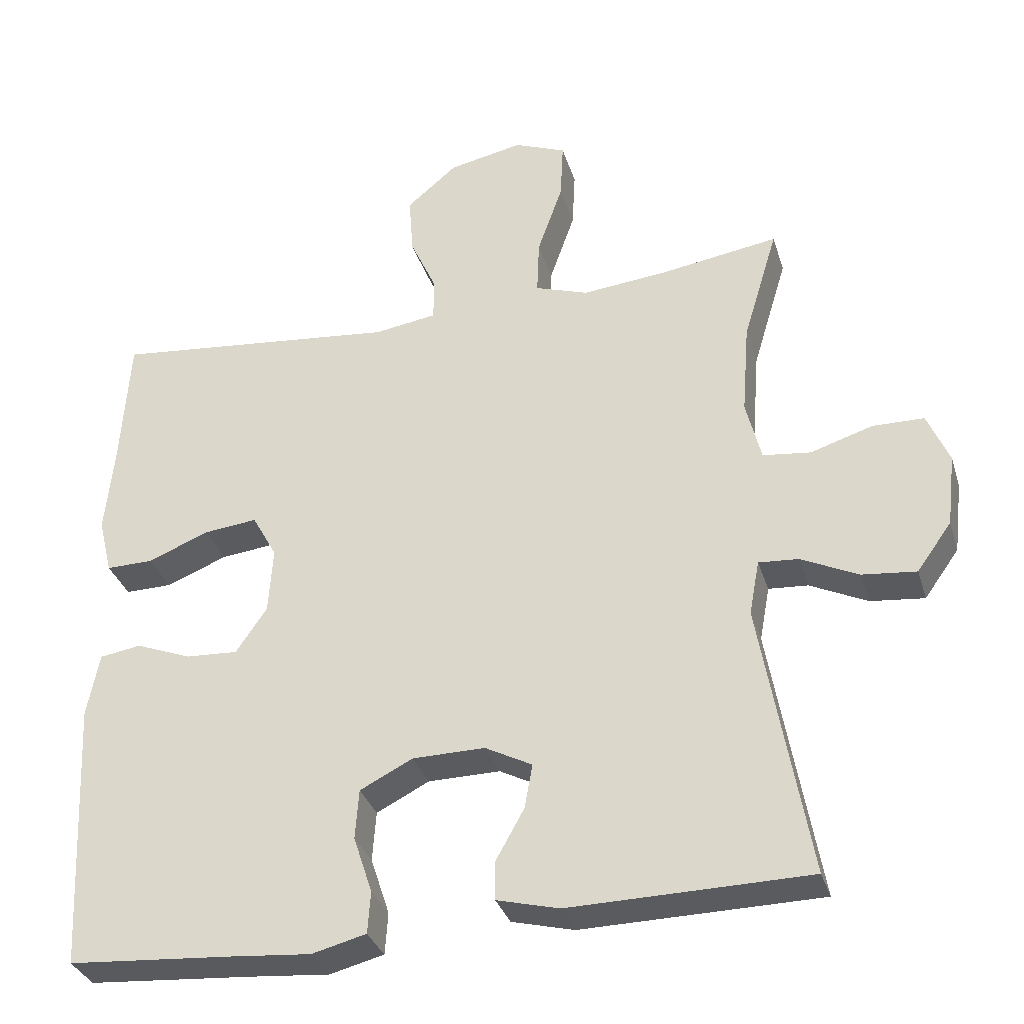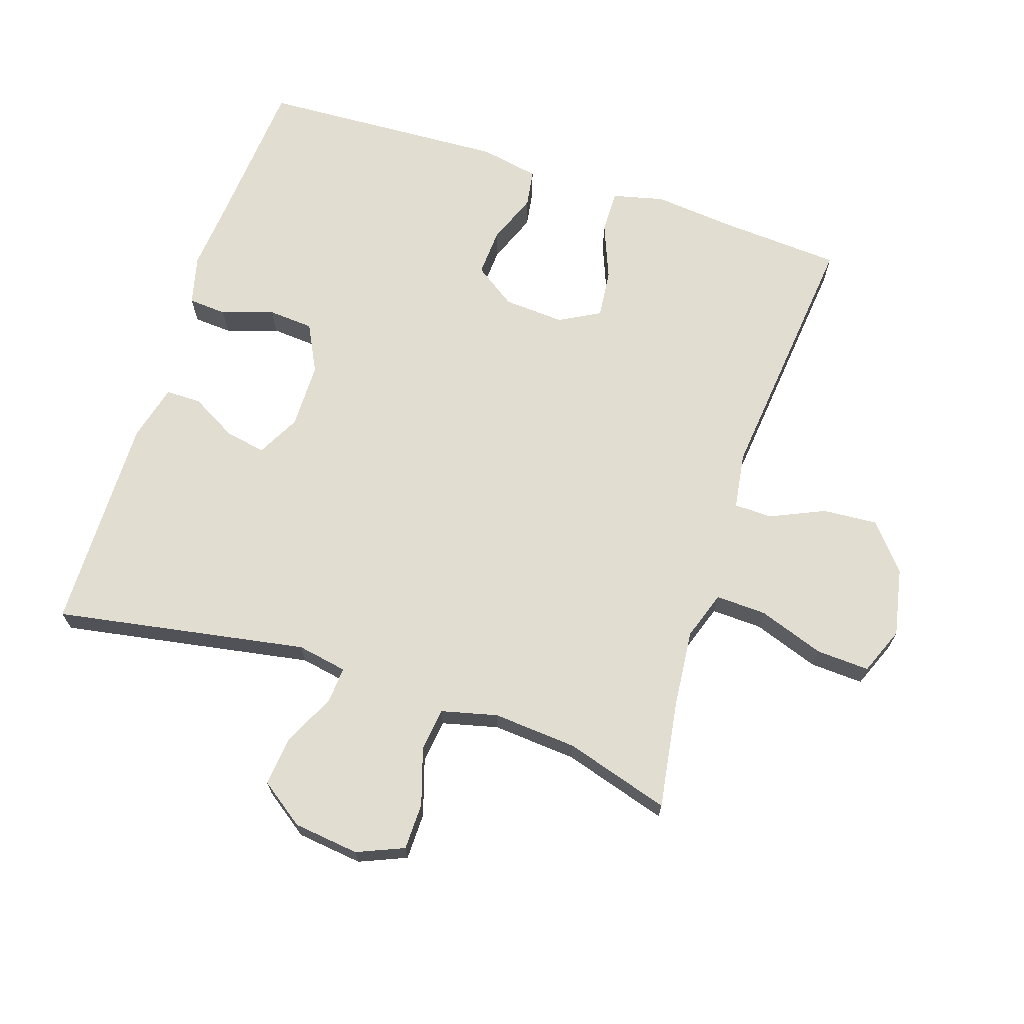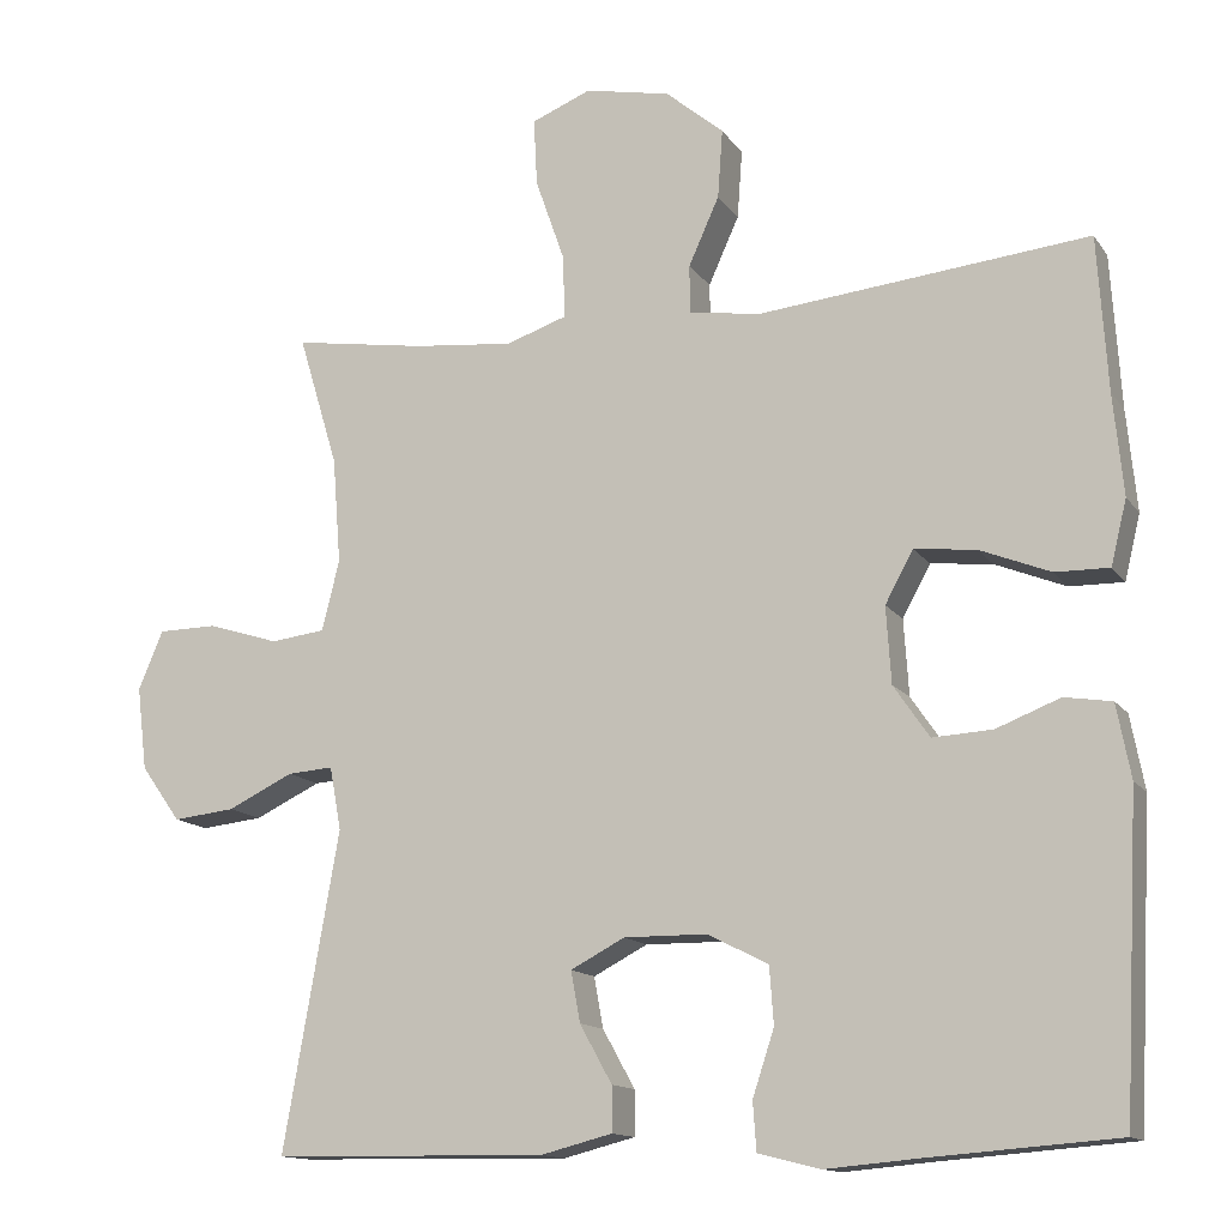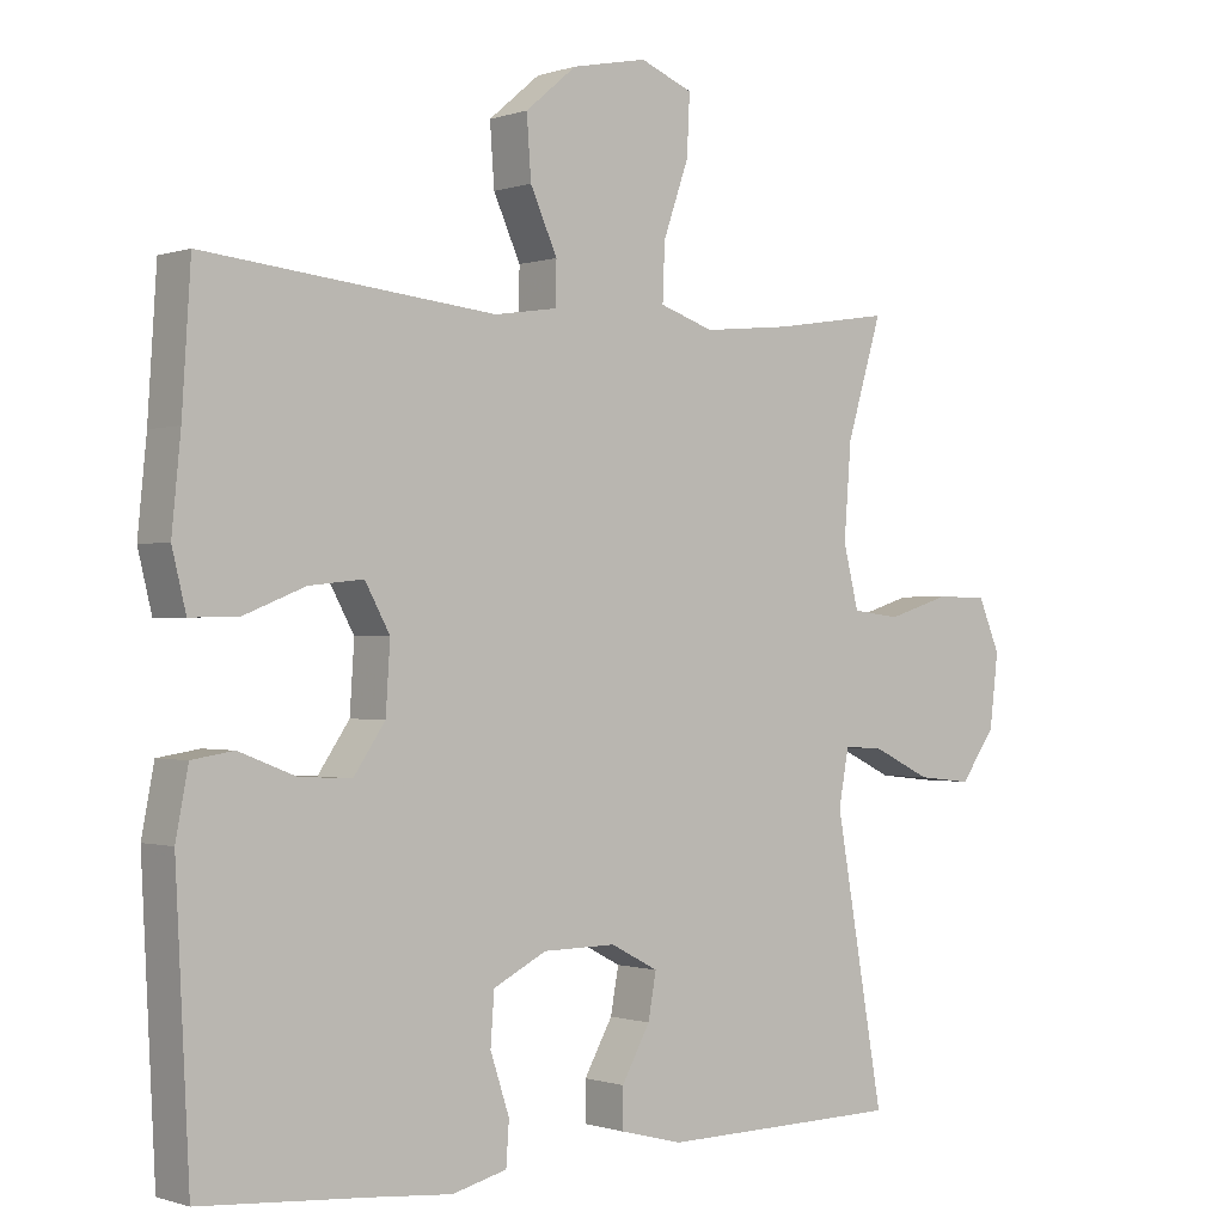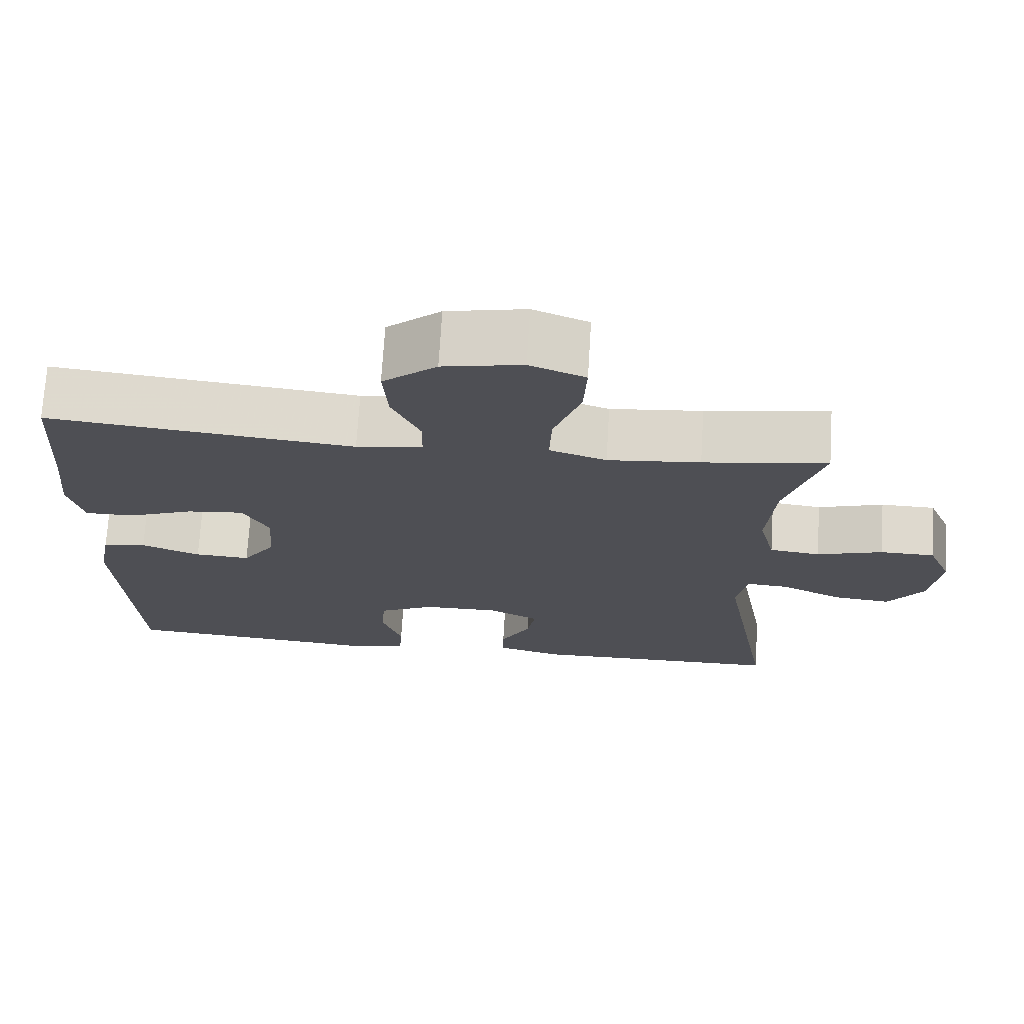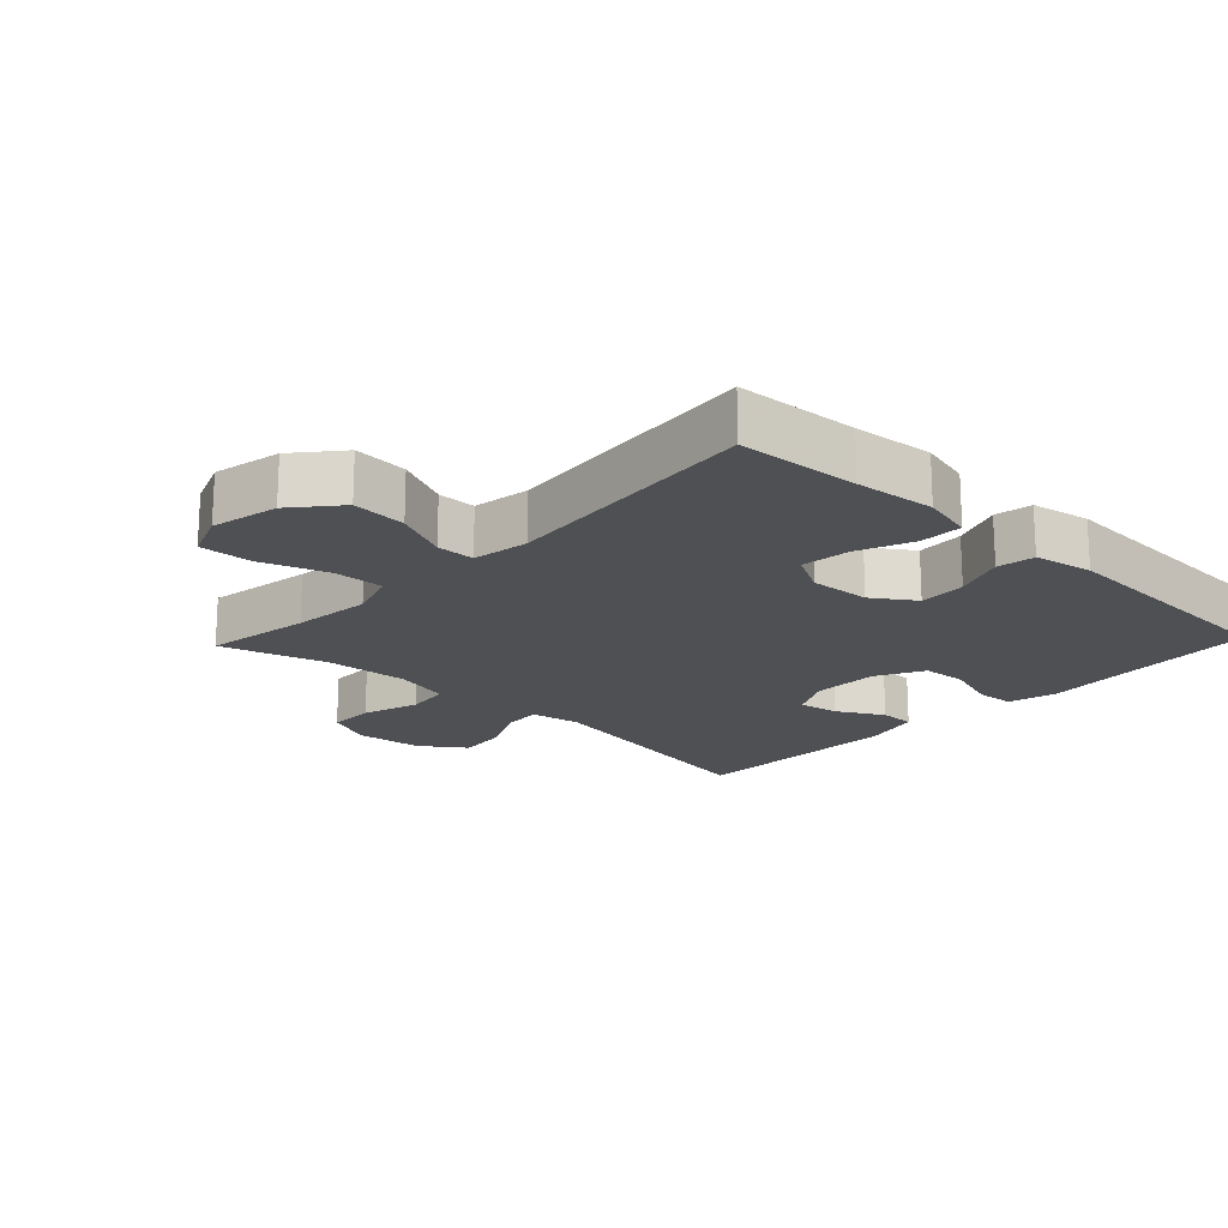
<metadata>
{"format":"obj","ext":"obj","renderer":"f3d","projection":"perspective","resolution":1024,"background":"white","views":[{"elev":-33.1,"azim":-163.8,"up":"+Z"},{"elev":68.6,"azim":-71.8,"up":"+Y"},{"elev":-13.5,"azim":21.9,"up":"+Z"},{"elev":-0.6,"azim":140.8,"up":"+Z"},{"elev":71.7,"azim":-176.5,"up":"+Z"},{"elev":-18.7,"azim":46.5,"up":"+Y"}]}
</metadata>
<code>
v -0.5 0.07 0.5
v -0.339 0.07 0.475
v -0.219 0.07 0.463
v -0.145 0.07 0.488
v -0.148 0.07 0.565
v -0.183 0.07 0.665
v -0.187 0.07 0.746
v -0.115 0.07 0.775
v -0.012 0.07 0.754
v 0.058 0.07 0.695
v 0.052 0.07 0.612
v 0.015 0.07 0.53
v 0.016 0.07 0.472
v 0.102 0.07 0.459
v 0.5 0.07 0.5
v 0.512 0.07 0.314
v 0.524 0.07 0.192
v 0.505 0.07 0.114
v 0.44 0.07 0.115
v 0.355 0.07 0.149
v 0.281 0.07 0.157
v 0.247 0.07 0.095
v 0.253 0.07 0.003
v 0.296 0.07 -0.06
v 0.368 0.07 -0.056
v 0.445 0.07 -0.026
v 0.502 0.07 -0.035
v 0.519 0.07 -0.124
v 0.5 0.07 -0.5
v 0.276 0.07 -0.517
v 0.162 0.07 -0.527
v 0.087 0.07 -0.508
v 0.083 0.07 -0.45
v 0.109 0.07 -0.371
v 0.104 0.07 -0.302
v 0.031 0.07 -0.265
v -0.069 0.07 -0.264
v -0.134 0.07 -0.298
v -0.123 0.07 -0.359
v -0.084 0.07 -0.429
v -0.084 0.07 -0.483
v -0.17 0.07 -0.505
v -0.5 0.07 -0.5
v -0.433 0.07 -0.118
v -0.447 0.07 -0.042
v -0.502 0.07 -0.046
v -0.581 0.07 -0.084
v -0.656 0.07 -0.092
v -0.704 0.07 -0.025
v -0.716 0.07 0.075
v -0.686 0.07 0.146
v -0.615 0.07 0.147
v -0.529 0.07 0.12
v -0.463 0.07 0.128
v -0.442 0.07 0.213
v -0.452 0.07 0.341
v -0.5 0 0.5
v -0.339 0 0.475
v -0.219 0 0.463
v -0.145 0 0.488
v -0.148 0 0.565
v -0.183 0 0.665
v -0.187 0 0.746
v -0.115 0 0.775
v -0.012 0 0.754
v 0.058 0 0.695
v 0.052 0 0.612
v 0.015 0 0.53
v 0.016 0 0.472
v 0.102 0 0.459
v 0.5 0 0.5
v 0.512 0 0.314
v 0.524 0 0.192
v 0.505 0 0.114
v 0.44 0 0.115
v 0.355 0 0.149
v 0.281 0 0.157
v 0.247 0 0.095
v 0.253 0 0.003
v 0.296 0 -0.06
v 0.368 0 -0.056
v 0.445 0 -0.026
v 0.502 0 -0.035
v 0.519 0 -0.124
v 0.5 0 -0.5
v 0.276 0 -0.517
v 0.162 0 -0.527
v 0.087 0 -0.508
v 0.083 0 -0.45
v 0.109 0 -0.371
v 0.104 0 -0.302
v 0.031 0 -0.265
v -0.069 0 -0.264
v -0.134 0 -0.298
v -0.123 0 -0.359
v -0.084 0 -0.429
v -0.084 0 -0.483
v -0.17 0 -0.505
v -0.5 0 -0.5
v -0.433 0 -0.118
v -0.447 0 -0.042
v -0.502 0 -0.046
v -0.581 0 -0.084
v -0.656 0 -0.092
v -0.704 0 -0.025
v -0.716 0 0.075
v -0.686 0 0.146
v -0.615 0 0.147
v -0.529 0 0.12
v -0.463 0 0.128
v -0.442 0 0.213
v -0.452 0 0.341
f 50 51 52 53
f 50 53 54
f 49 50 54
f 46 47 48 49
f 45 46 49 54
f 44 45 54 55
f 42 43 44
f 39 40 41 42
f 38 39 42 44
f 37 38 44 55
f 31 32 33 34
f 30 31 34 35
f 29 30 35
f 28 29 35 36
f 25 26 27 28
f 24 25 28 36
f 17 18 19 20
f 16 17 20 21
f 14 15 16 21
f 13 14 21 22
f 9 10 11 12
f 9 12 13
f 8 9 13
f 5 6 7 8
f 4 5 8 13
f 3 4 13 22
f 56 1 2
f 23 24 36 37
f 23 37 55 56
f 22 23 56
f 2 3 22 56
f 109 108 107 106
f 110 109 106
f 110 106 105
f 105 104 103 102
f 110 105 102 101
f 111 110 101 100
f 100 99 98
f 98 97 96 95
f 100 98 95 94
f 111 100 94 93
f 90 89 88 87
f 91 90 87 86
f 91 86 85
f 92 91 85 84
f 84 83 82 81
f 92 84 81 80
f 76 75 74 73
f 77 76 73 72
f 77 72 71 70
f 78 77 70 69
f 68 67 66 65
f 69 68 65
f 69 65 64
f 64 63 62 61
f 69 64 61 60
f 78 69 60 59
f 58 57 112
f 93 92 80 79
f 112 111 93 79
f 112 79 78
f 112 78 59 58
f 1 57 58 2
f 2 58 59 3
f 3 59 60 4
f 4 60 61 5
f 5 61 62 6
f 6 62 63 7
f 7 63 64 8
f 8 64 65 9
f 9 65 66 10
f 10 66 67 11
f 11 67 68 12
f 12 68 69 13
f 13 69 70 14
f 14 70 71 15
f 15 71 72 16
f 16 72 73 17
f 17 73 74 18
f 18 74 75 19
f 19 75 76 20
f 20 76 77 21
f 21 77 78 22
f 22 78 79 23
f 23 79 80 24
f 24 80 81 25
f 25 81 82 26
f 26 82 83 27
f 27 83 84 28
f 28 84 85 29
f 29 85 86 30
f 30 86 87 31
f 31 87 88 32
f 32 88 89 33
f 33 89 90 34
f 34 90 91 35
f 35 91 92 36
f 36 92 93 37
f 37 93 94 38
f 38 94 95 39
f 39 95 96 40
f 40 96 97 41
f 41 97 98 42
f 42 98 99 43
f 43 99 100 44
f 44 100 101 45
f 45 101 102 46
f 46 102 103 47
f 47 103 104 48
f 48 104 105 49
f 49 105 106 50
f 50 106 107 51
f 51 107 108 52
f 52 108 109 53
f 53 109 110 54
f 54 110 111 55
f 55 111 112 56
f 56 112 57 1

</code>
